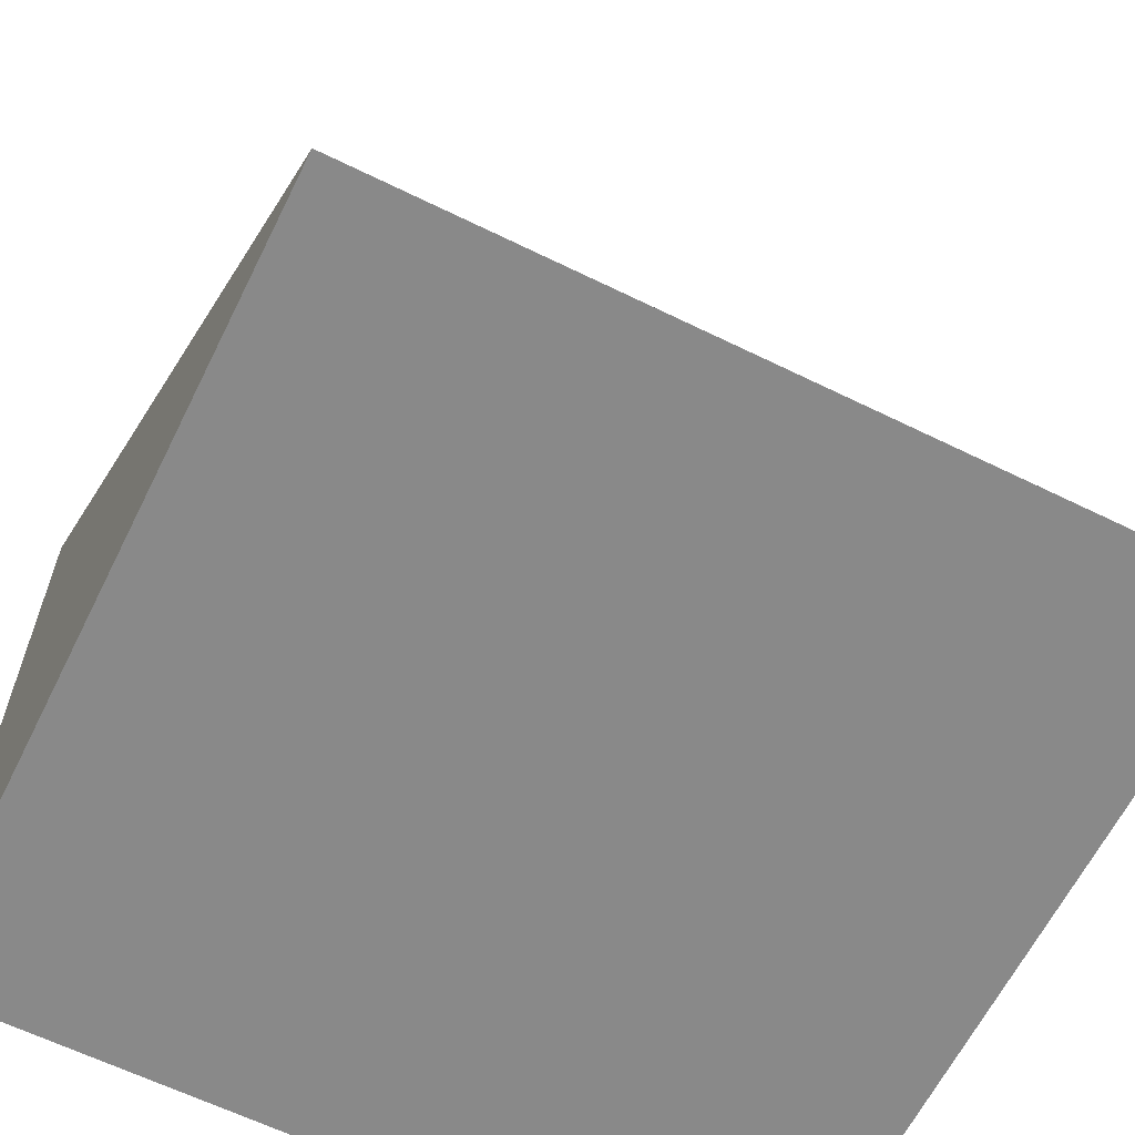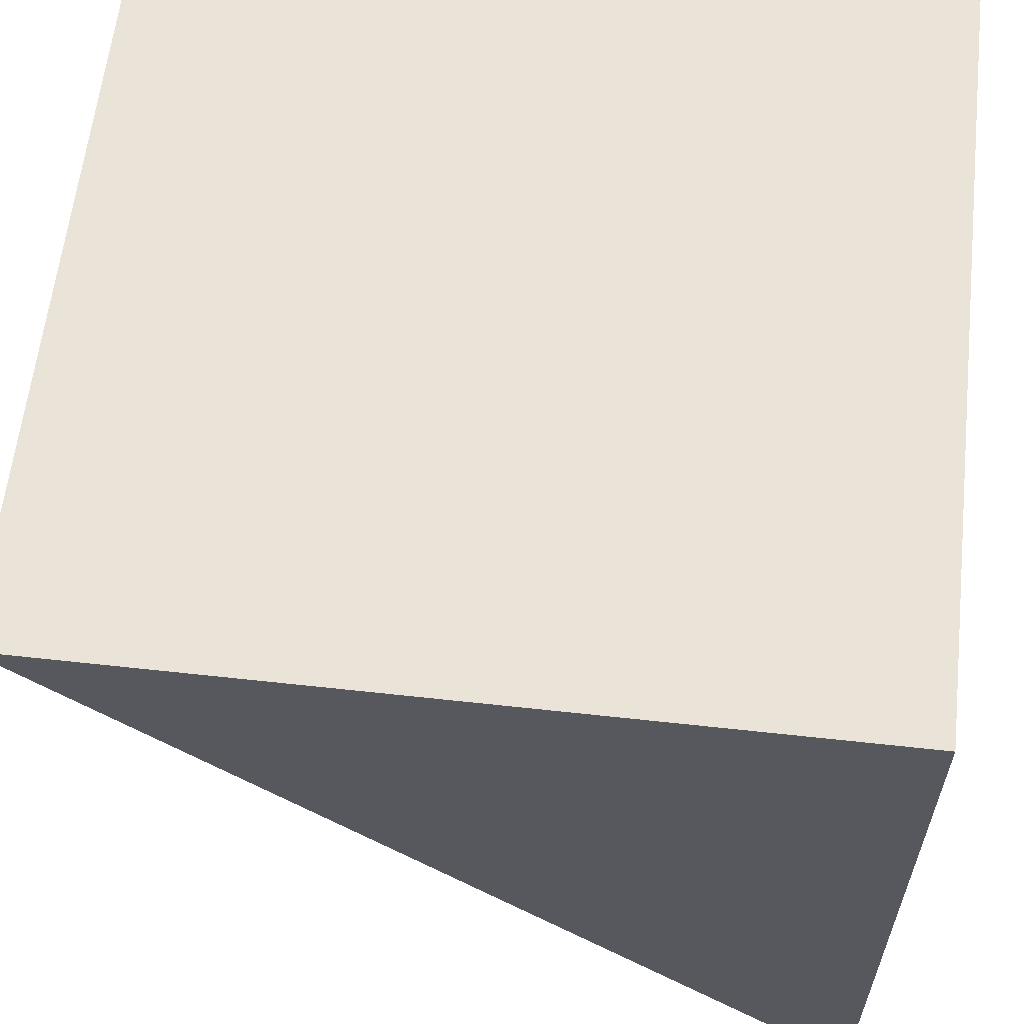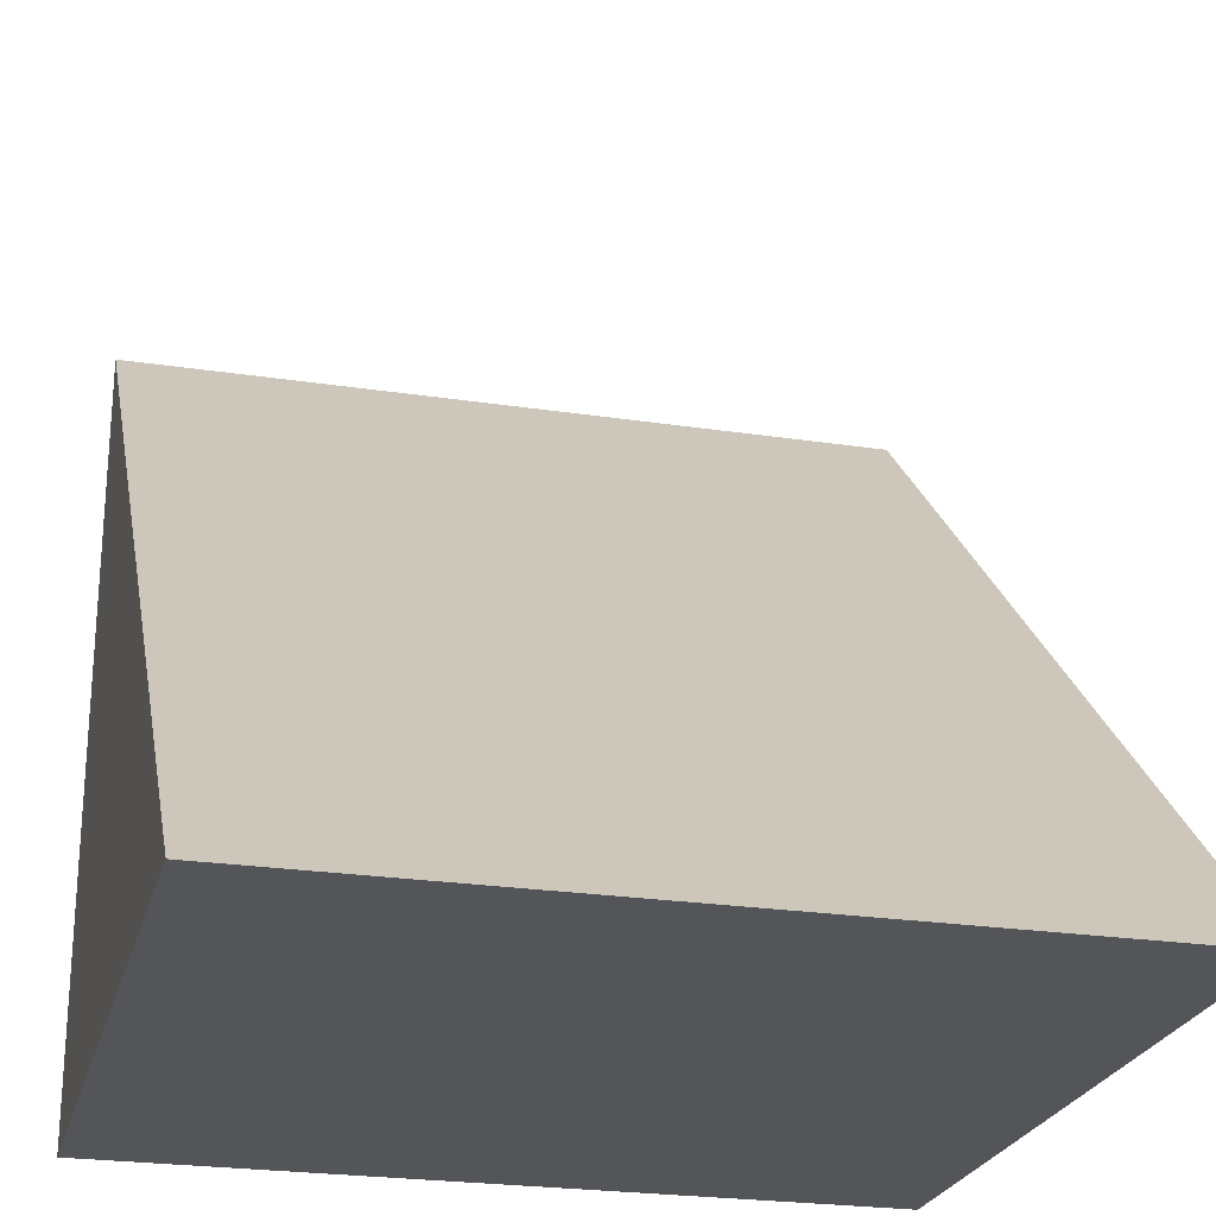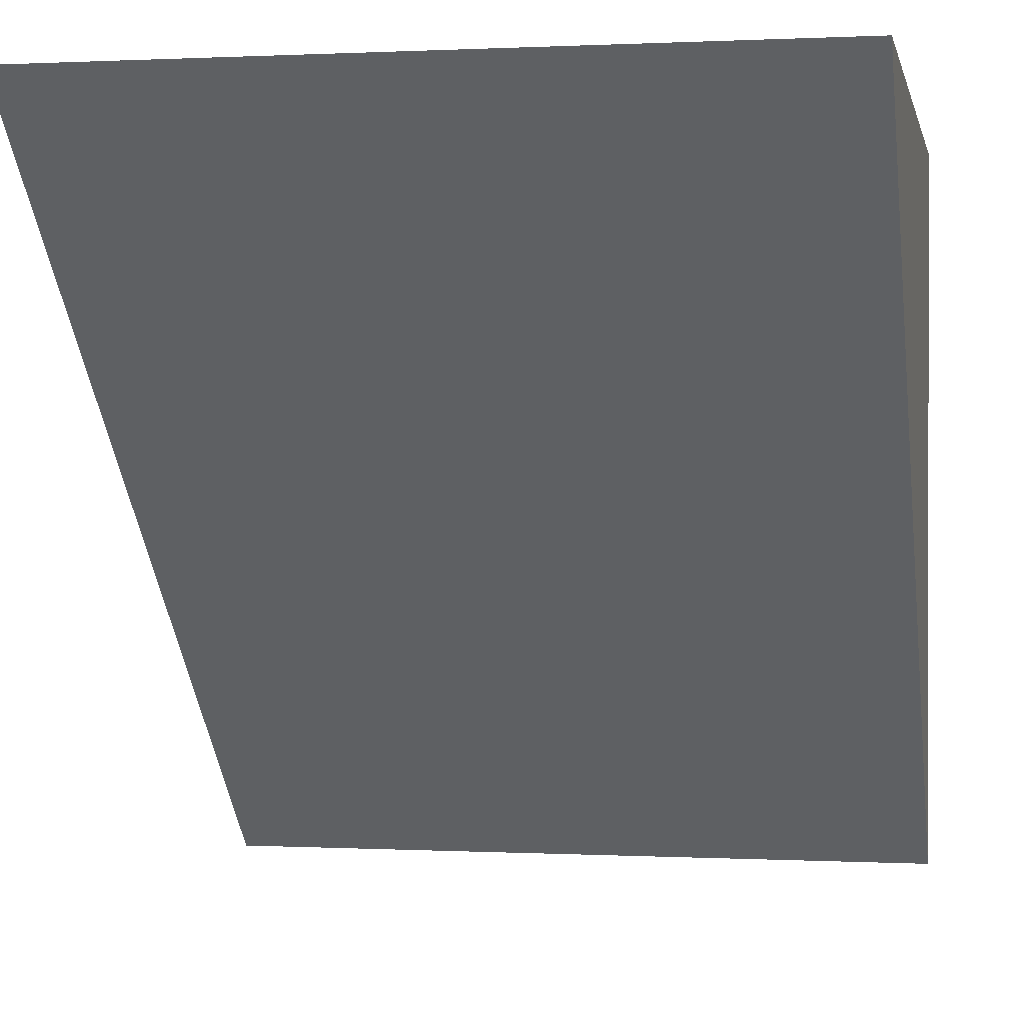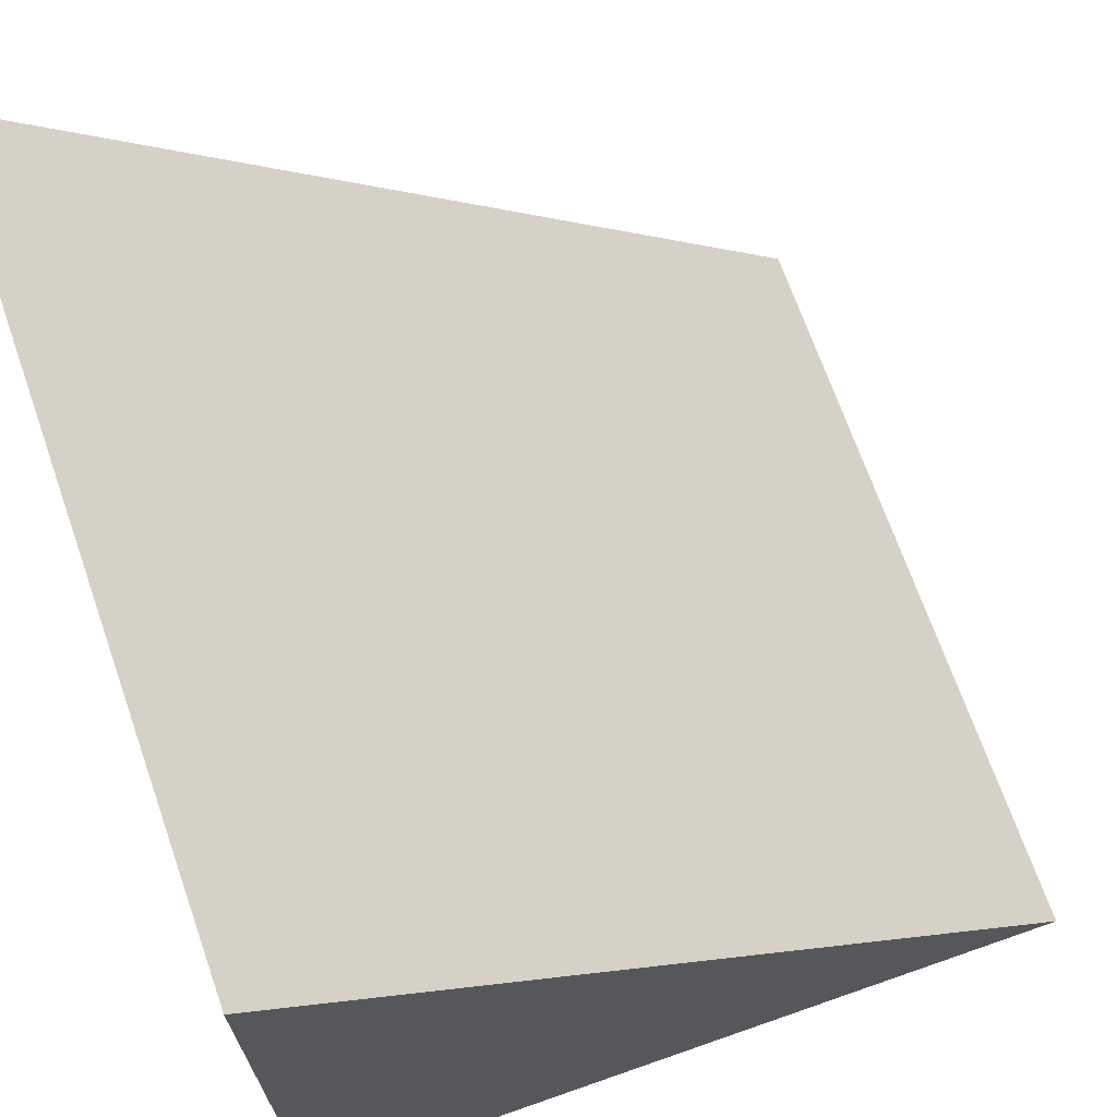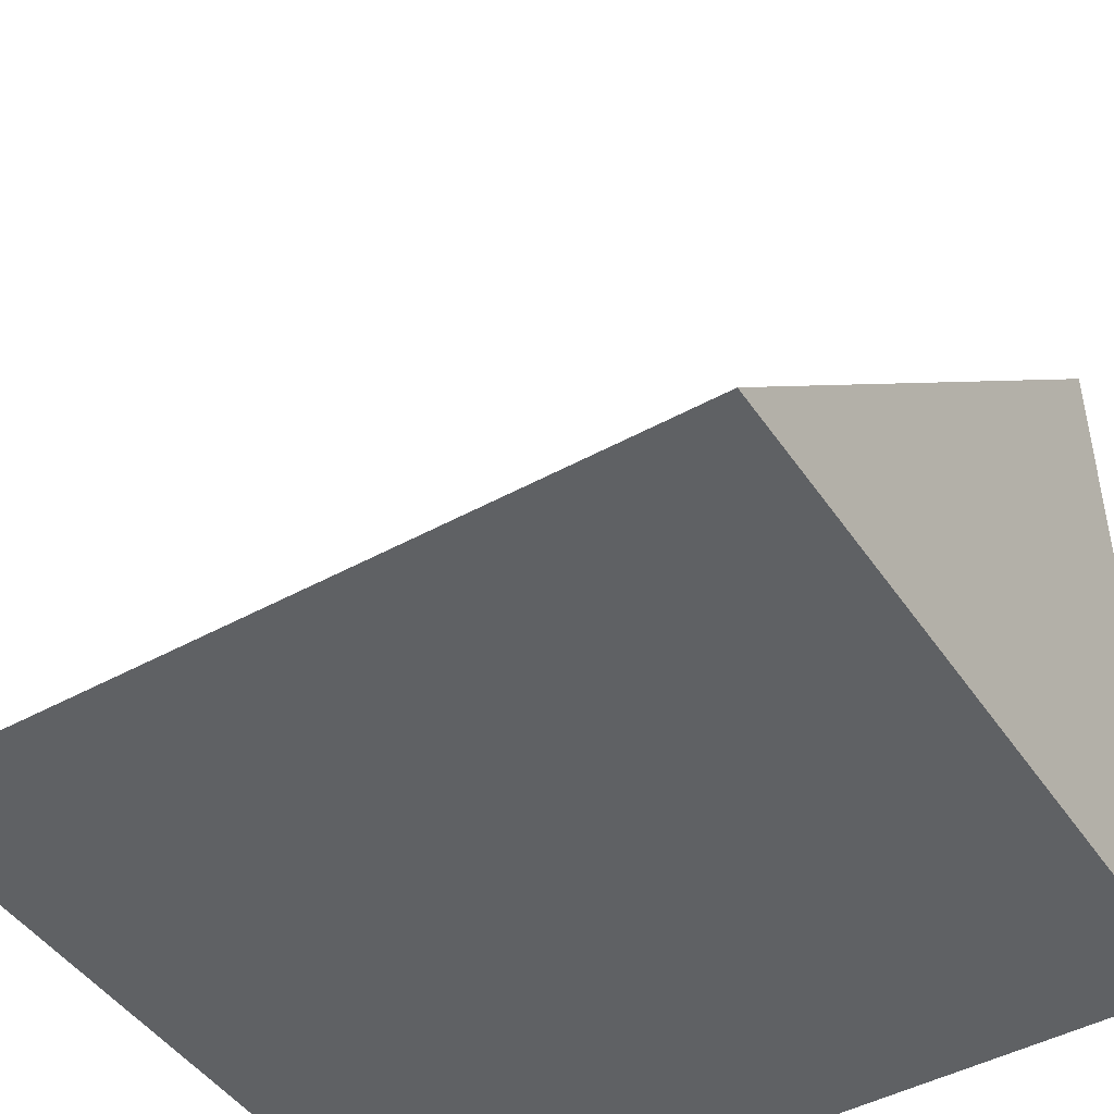
<metadata>
{"format":"obj","ext":"obj","renderer":"f3d","projection":"perspective","resolution":1024,"background":"white","views":[{"elev":-63.0,"azim":153.6,"up":"+Y"},{"elev":60.8,"azim":-83.6,"up":"+Z"},{"elev":-24.3,"azim":165.9,"up":"+Y"},{"elev":0.5,"azim":-168.9,"up":"+Z"},{"elev":69.2,"azim":70.7,"up":"+Y"},{"elev":-45.9,"azim":-147.8,"up":"+Y"}]}
</metadata>
<code>
o Cube
v -1 0 1
v -1 2 1
v -1 0 -1
v 1 0 1
v 1 2 1
v 1 0 -1
f 4 5 2 1
f 3 6 4 1
f 3 1 2
f 6 5 4
f 6 3 2 5

</code>
